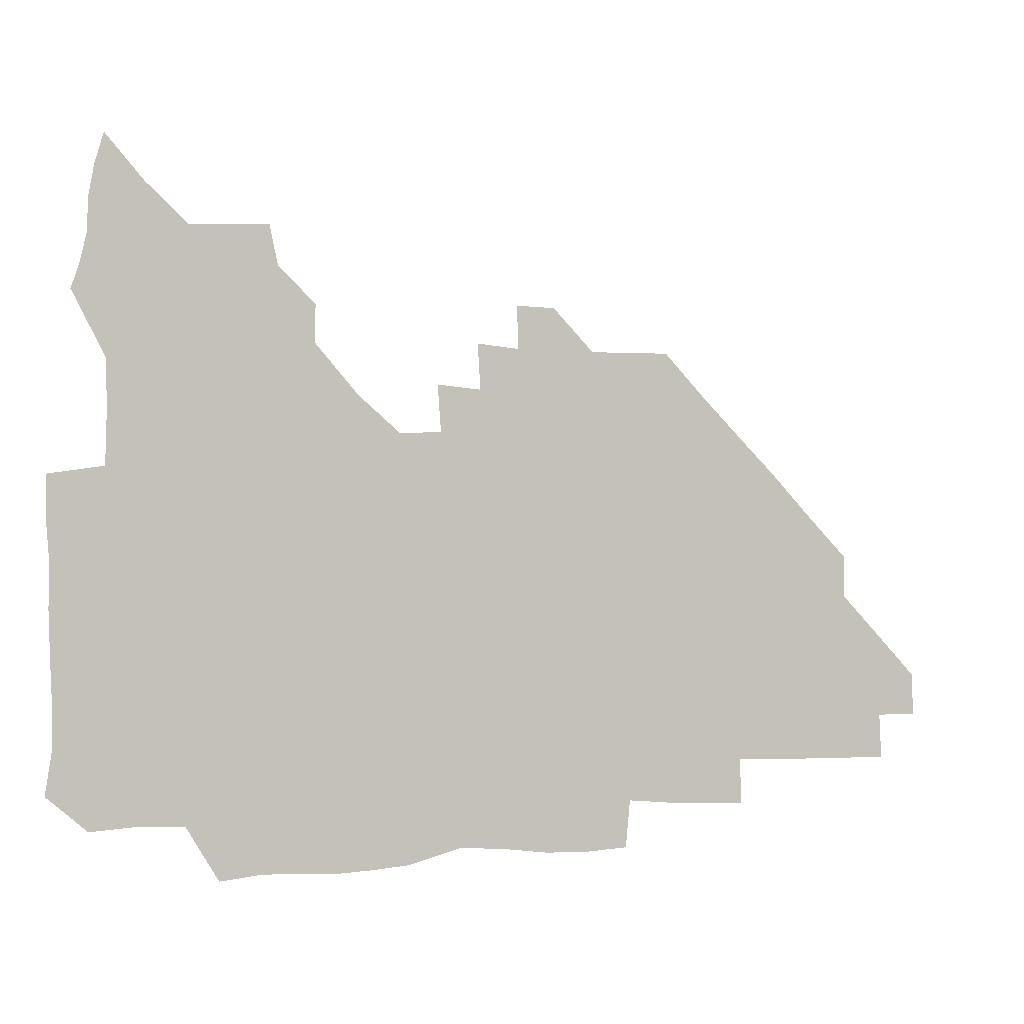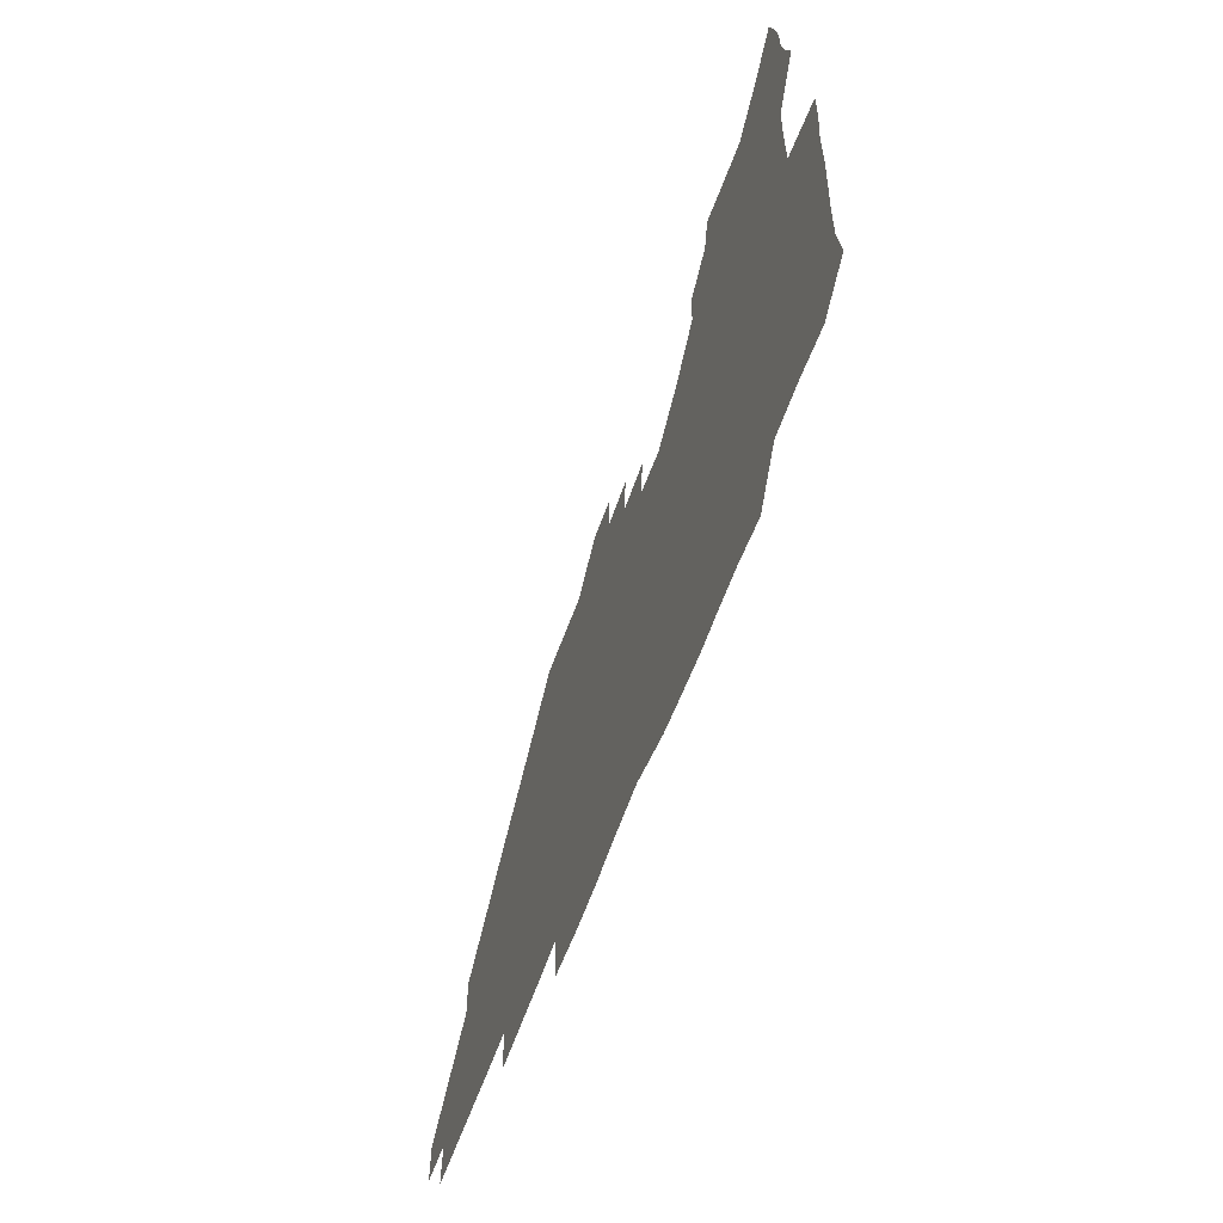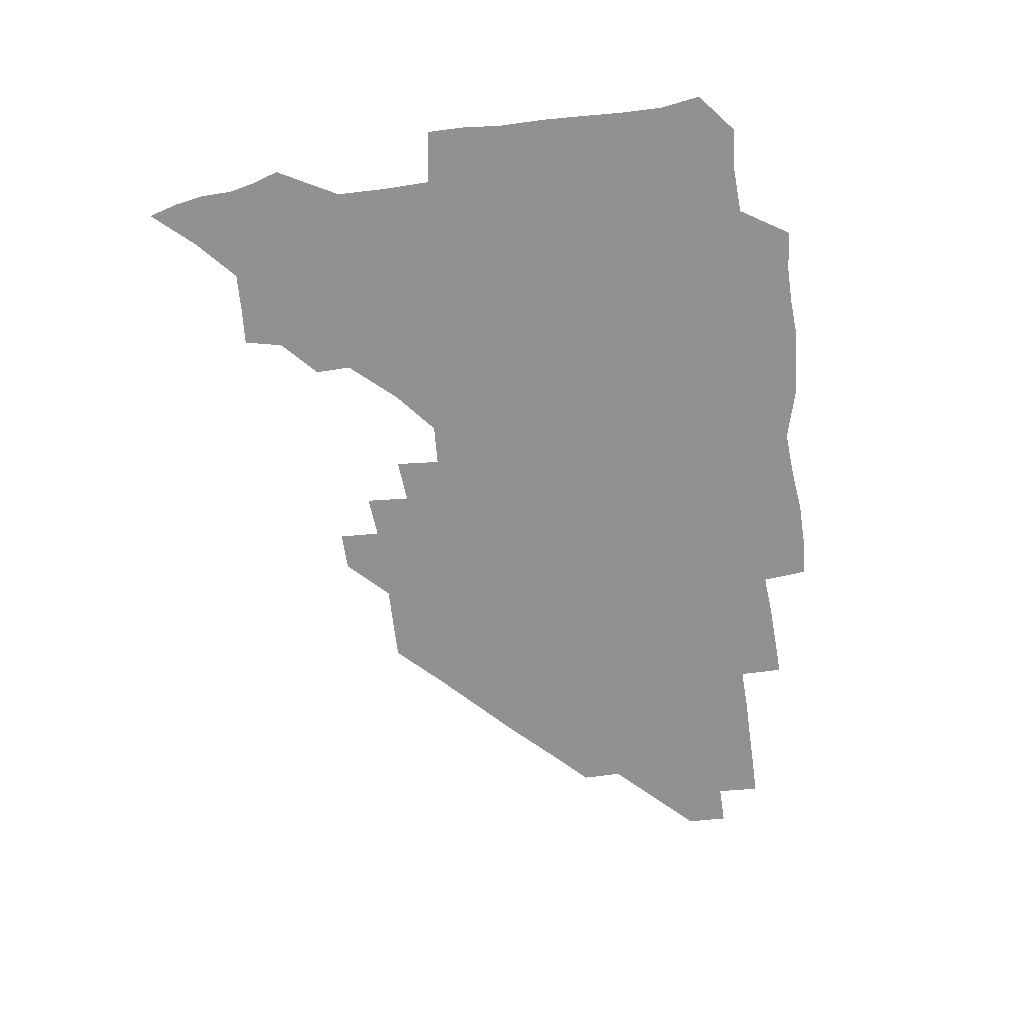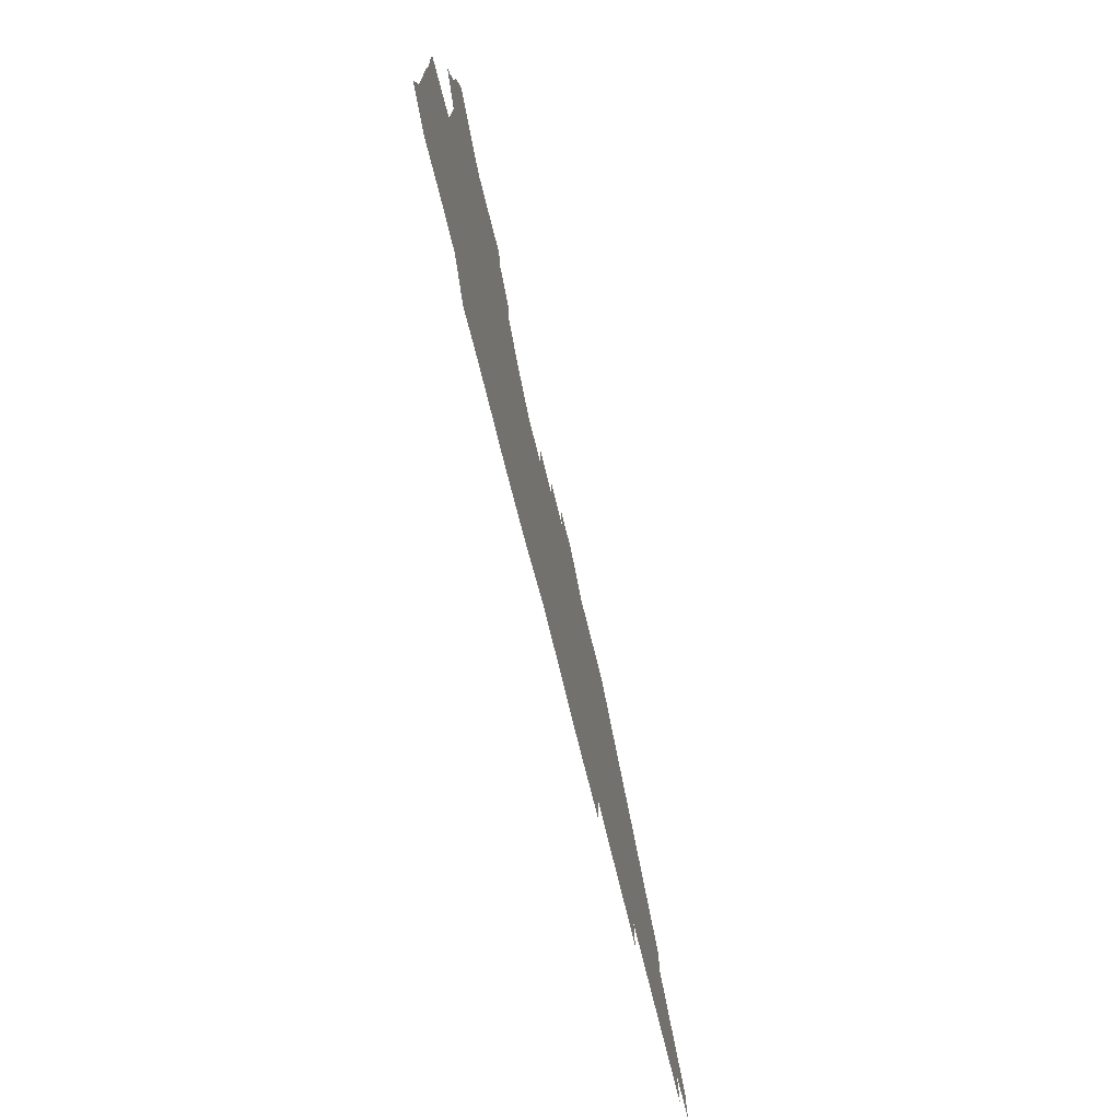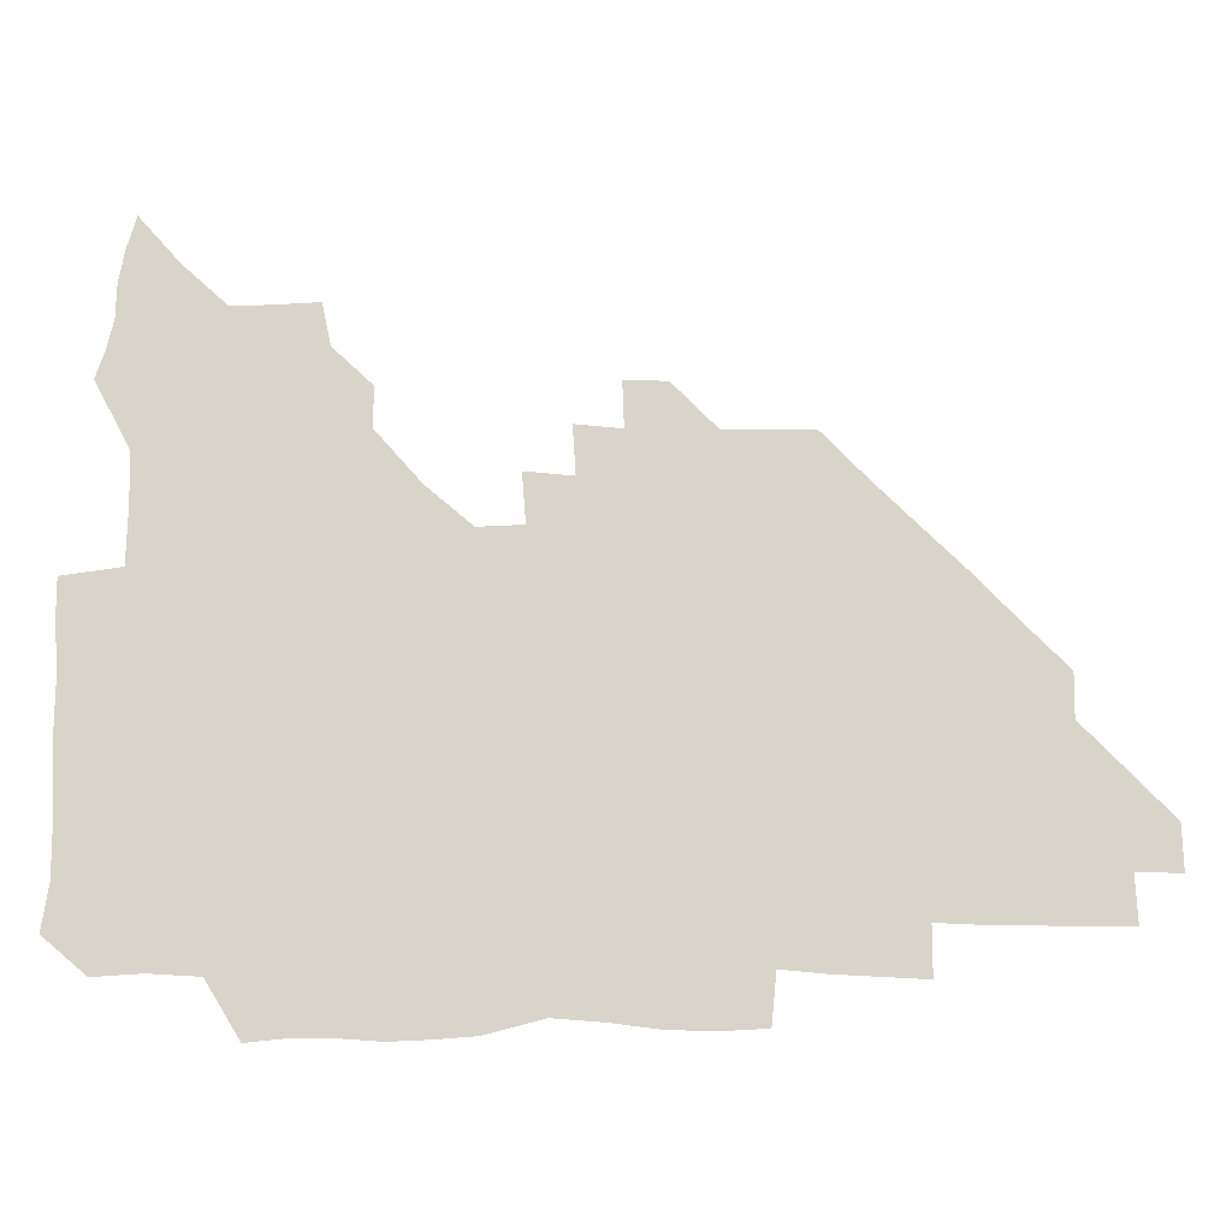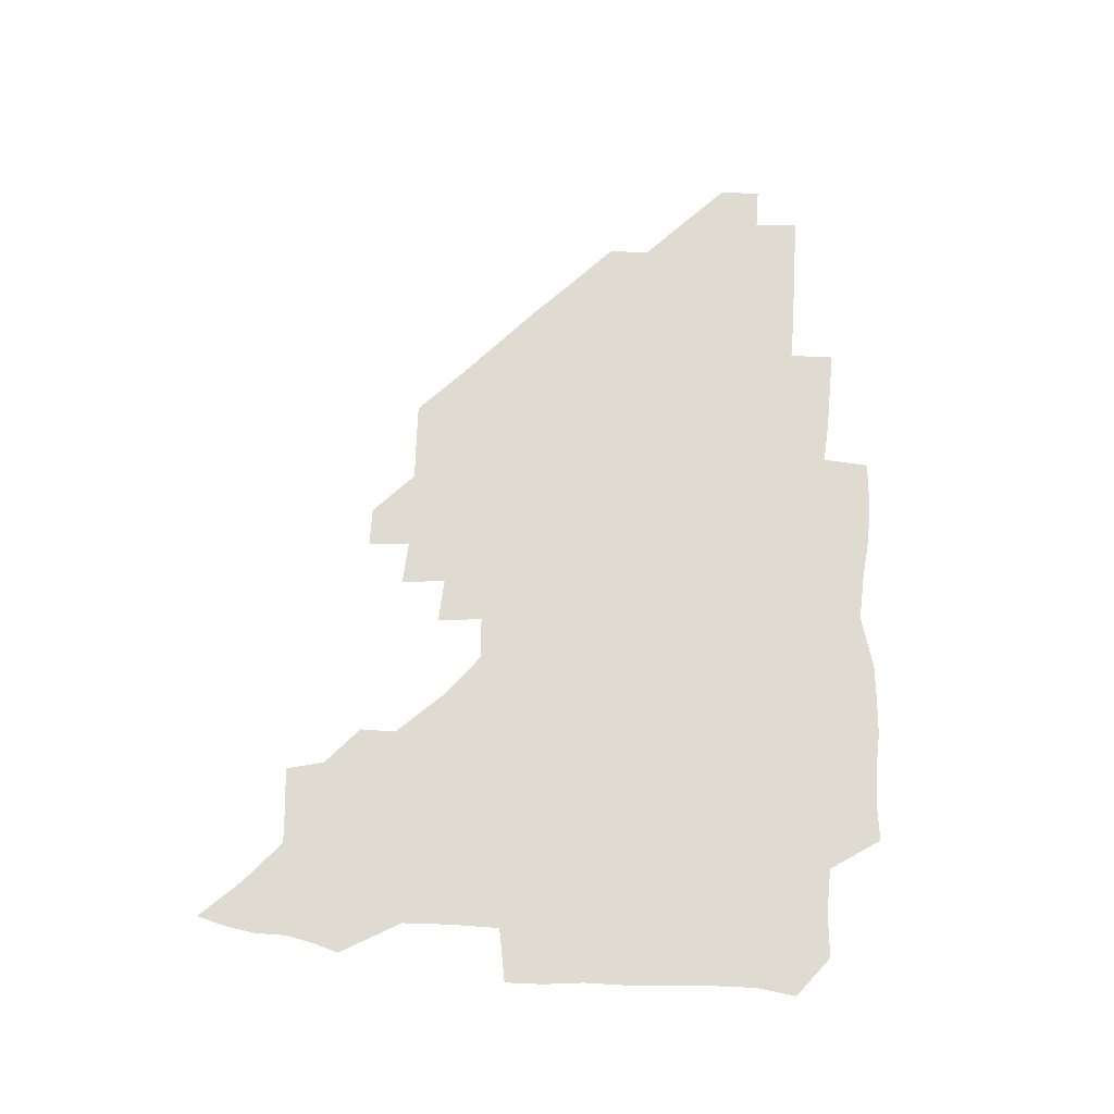
<metadata>
{"format":"obj","ext":"obj","renderer":"f3d","projection":"perspective","resolution":1024,"background":"white","views":[{"elev":-1.2,"azim":-21.8,"up":"+Y"},{"elev":-59.6,"azim":-109.6,"up":"+Y"},{"elev":-65.9,"azim":-82.5,"up":"+Z"},{"elev":-75.1,"azim":-76.0,"up":"+Y"},{"elev":-14.1,"azim":-1.2,"up":"+Y"},{"elev":70.1,"azim":-87.3,"up":"+Z"}]}
</metadata>
<code>
v 266.5 191.5 0
v 268.8 206.8 0
v 268.8 222 0
v 268.1 237.6 0
v 267.5 253.6 0
v 267.7 269.7 0
v 266.4 284.8 0
v 266.4 298.8 0
v 281.1 179.2 0
v 285 195.3 0
v 286.3 210.4 0
v 287.2 225.6 0
v 286.8 240.4 0
v 286.2 255.4 0
v 287.4 270.8 0
v 287.1 286 0
v 286.2 301.8 0
v 286.7 320 0
v 286.4 338 0
v 274.4 360.9 0
v 277.5 370.3 0
v 279.8 380.4 0
v 280.1 392 0
v 282.2 403.3 0
v 285.4 414.3 0
v 297.5 180.2 0
v 301 196.4 0
v 302.9 212.2 0
v 303.2 226.9 0
v 302.5 241.3 0
v 302.6 256.2 0
v 304.4 271.5 0
v 304.2 286.1 0
v 303.2 300.8 0
v 303.2 315.9 0
v 304.8 331 0
v 304.8 347 0
v 301.5 362.7 0
v 297.1 377.2 0
v 298.5 388.1 0
v 299.4 398.5 0
v 314.2 179.3 0
v 316.5 196.9 0
v 317.2 212.1 0
v 317.3 226.8 0
v 317.3 241.5 0
v 317.5 256.3 0
v 319.1 271.5 0
v 319.3 286.1 0
v 318.7 300.6 0
v 319.3 315 0
v 319.4 329.4 0
v 318.7 344.7 0
v 319 358.6 0
v 317.5 372.4 0
v 314.5 384.8 0
v 325.9 160.4 0
v 330.3 181.8 0
v 331.5 197.3 0
v 331.7 212 0
v 331.2 226.3 0
v 331.7 241.3 0
v 332 256 0
v 334.2 271.6 0
v 334.5 286 0
v 334.1 300.4 0
v 333.7 314.8 0
v 333.4 329.3 0
v 332.5 344.4 0
v 333.4 357.8 0
v 332.7 371.4 0
v 328.6 385.4 0
v 340.5 161.9 0
v 344.6 181.3 0
v 346.4 197.5 0
v 346.3 211.9 0
v 346.6 226.7 0
v 346.3 241.1 0
v 347.6 256.3 0
v 349.2 271.5 0
v 349.9 285.9 0
v 349.3 300.2 0
v 347.7 315.1 0
v 346.9 329.8 0
v 346.4 344.6 0
v 346.5 358.4 0
v 346.1 372.1 0
v 343 386.4 0
v 354.2 161.7 0
v 359.5 181.9 0
v 361.2 197.8 0
v 361.9 212.5 0
v 361.7 226.9 0
v 362.5 241.9 0
v 362.9 256.6 0
v 364 271.5 0
v 364.2 285.7 0
v 364.2 299.7 0
v 363 314.1 0
v 361.2 329.3 0
v 359.4 345.9 0
v 359.7 359.3 0
v 367.1 160.8 0
v 374.1 182.8 0
v 376.5 198.4 0
v 377.6 213.2 0
v 377.3 227.3 0
v 378.7 242.6 0
v 378.9 257.2 0
v 378.9 271.5 0
v 378.6 285.7 0
v 378.3 299.7 0
v 377 314 0
v 375.3 328 0
v 380.4 161.4 0
v 388.6 183.2 0
v 392.4 199.5 0
v 392.9 213.5 0
v 393.2 228 0
v 393.4 242.6 0
v 393.1 256.9 0
v 392.9 271.4 0
v 392.9 285.8 0
v 392.2 300.3 0
v 390.9 314.8 0
v 394.3 162.5 0
v 404.5 184.2 0
v 407.4 199.5 0
v 407.7 213.5 0
v 408 227.9 0
v 407.5 242.1 0
v 407.6 256.7 0
v 407.3 271.2 0
v 407.8 285.7 0
v 406.9 300.7 0
v 406.2 315.6 0
v 404.9 332.5 0
v 413.8 167.7 0
v 420.3 184.5 0
v 421.7 198.7 0
v 422.2 213 0
v 422.7 227.7 0
v 422.2 241.9 0
v 422.4 256.7 0
v 422.2 271.4 0
v 422 286.2 0
v 421.7 300.9 0
v 421.2 316.1 0
v 421.2 331.1 0
v 420.2 347.6 0
v 431 166.4 0
v 435.4 183.6 0
v 436.4 198.1 0
v 436.9 212.6 0
v 437.1 227.2 0
v 437.1 241.9 0
v 437.1 256.6 0
v 436.9 271.3 0
v 436.8 286.1 0
v 437 300.7 0
v 436.6 315.7 0
v 436.1 331.1 0
v 435.9 346.2 0
v 435.3 361.8 0
v 447.1 164.4 0
v 450.3 182.7 0
v 451.2 197.5 0
v 452 212.6 0
v 451.9 227 0
v 451.7 241.6 0
v 451.7 256.4 0
v 451.8 271.2 0
v 451.5 286.1 0
v 451.6 300.8 0
v 451.4 315.8 0
v 451.1 330.8 0
v 450.7 345.8 0
v 449.8 361.5 0
v 463 164 0
v 465.2 181.9 0
v 466.2 197.3 0
v 466.6 212.2 0
v 466.8 226.8 0
v 466.7 241.5 0
v 466.6 256.3 0
v 466.9 271.1 0
v 466.8 285.9 0
v 466.5 300.9 0
v 466.3 315.8 0
v 466 330.5 0
v 465.1 346 0
v 478.3 164.9 0
v 480 181.9 0
v 481 197 0
v 481.3 211.7 0
v 481.6 226.7 0
v 481.7 241.5 0
v 481.5 256.3 0
v 481.5 271.1 0
v 481.6 285.8 0
v 481.3 301.4 0
v 481.1 316 0
v 480.8 330.8 0
v 480.1 346.3 0
v 495.2 180.5 0
v 495.9 196.8 0
v 496.1 211.4 0
v 496.5 226.7 0
v 496.7 241.6 0
v 496.5 256.3 0
v 496.5 271.1 0
v 496.4 285.9 0
v 496 301.4 0
v 495.9 316 0
v 495.6 330.8 0
v 494.9 346.5 0
v 510.5 179.8 0
v 510.7 196.3 0
v 511.1 211.6 0
v 511.3 226.7 0
v 511.4 241.6 0
v 511.4 256.3 0
v 511.5 271 0
v 511.2 285.9 0
v 510.9 301.1 0
v 510.6 316 0
v 510.1 330.8 0
v 525.5 179 0
v 525.5 195.6 0
v 526 211.1 0
v 526.1 226.5 0
v 526.1 241.5 0
v 526.1 256.3 0
v 526.1 271.1 0
v 525.9 286 0
v 525.7 300.9 0
v 525.2 316.1 0
v 541 194.9 0
v 540.9 211.1 0
v 540.8 226.6 0
v 540.9 241.4 0
v 541 256.2 0
v 540.7 271.1 0
v 540.5 286 0
v 540.3 301.5 0
v 556.4 194.8 0
v 555.7 211.3 0
v 555.6 226.5 0
v 555.8 241.3 0
v 555.5 256.3 0
v 555.4 271.2 0
v 555.1 286.2 0
v 571.6 194.6 0
v 570.8 210.8 0
v 570.4 226.3 0
v 570.4 241.3 0
v 570 256.3 0
v 570.2 271.2 0
v 586.2 194.5 0
v 585.4 210.7 0
v 585.4 225.9 0
v 584.6 241.4 0
v 600.5 210.4 0
v 600 225.7 0
f 9 10 1
f 1 10 2
f 10 11 2
f 2 11 3
f 11 12 3
f 3 12 4
f 12 13 4
f 4 13 5
f 13 14 5
f 5 14 6
f 14 15 6
f 6 15 7
f 15 16 7
f 7 16 8
f 16 17 8
f 9 26 10
f 26 27 10
f 10 27 11
f 27 28 11
f 11 28 12
f 28 29 12
f 12 29 13
f 29 30 13
f 13 30 14
f 30 31 14
f 14 31 15
f 31 32 15
f 15 32 16
f 32 33 16
f 16 33 17
f 33 34 17
f 17 34 18
f 34 35 18
f 18 35 19
f 35 36 19
f 19 36 20
f 36 37 20
f 20 37 21
f 37 38 21
f 21 38 22
f 38 39 22
f 22 39 23
f 39 40 23
f 23 40 24
f 40 41 24
f 24 41 25
f 26 42 27
f 42 43 27
f 27 43 28
f 43 44 28
f 28 44 29
f 44 45 29
f 29 45 30
f 45 46 30
f 30 46 31
f 46 47 31
f 31 47 32
f 47 48 32
f 32 48 33
f 48 49 33
f 33 49 34
f 49 50 34
f 34 50 35
f 50 51 35
f 35 51 36
f 51 52 36
f 36 52 37
f 52 53 37
f 37 53 38
f 53 54 38
f 38 54 39
f 54 55 39
f 39 55 40
f 55 56 40
f 40 56 41
f 57 58 42
f 42 58 43
f 58 59 43
f 43 59 44
f 59 60 44
f 44 60 45
f 60 61 45
f 45 61 46
f 61 62 46
f 46 62 47
f 62 63 47
f 47 63 48
f 63 64 48
f 48 64 49
f 64 65 49
f 49 65 50
f 65 66 50
f 50 66 51
f 66 67 51
f 51 67 52
f 67 68 52
f 52 68 53
f 68 69 53
f 53 69 54
f 69 70 54
f 54 70 55
f 70 71 55
f 55 71 56
f 71 72 56
f 57 73 58
f 73 74 58
f 58 74 59
f 74 75 59
f 59 75 60
f 75 76 60
f 60 76 61
f 76 77 61
f 61 77 62
f 77 78 62
f 62 78 63
f 78 79 63
f 63 79 64
f 79 80 64
f 64 80 65
f 80 81 65
f 65 81 66
f 81 82 66
f 66 82 67
f 82 83 67
f 67 83 68
f 83 84 68
f 68 84 69
f 84 85 69
f 69 85 70
f 85 86 70
f 70 86 71
f 86 87 71
f 71 87 72
f 87 88 72
f 73 89 74
f 89 90 74
f 74 90 75
f 90 91 75
f 75 91 76
f 91 92 76
f 76 92 77
f 92 93 77
f 77 93 78
f 93 94 78
f 78 94 79
f 94 95 79
f 79 95 80
f 95 96 80
f 80 96 81
f 96 97 81
f 81 97 82
f 97 98 82
f 82 98 83
f 98 99 83
f 83 99 84
f 99 100 84
f 84 100 85
f 100 101 85
f 85 101 86
f 101 102 86
f 86 102 87
f 89 103 90
f 103 104 90
f 90 104 91
f 104 105 91
f 91 105 92
f 105 106 92
f 92 106 93
f 106 107 93
f 93 107 94
f 107 108 94
f 94 108 95
f 108 109 95
f 95 109 96
f 109 110 96
f 96 110 97
f 110 111 97
f 97 111 98
f 111 112 98
f 98 112 99
f 112 113 99
f 99 113 100
f 113 114 100
f 100 114 101
f 103 115 104
f 115 116 104
f 104 116 105
f 116 117 105
f 105 117 106
f 117 118 106
f 106 118 107
f 118 119 107
f 107 119 108
f 119 120 108
f 108 120 109
f 120 121 109
f 109 121 110
f 121 122 110
f 110 122 111
f 122 123 111
f 111 123 112
f 123 124 112
f 112 124 113
f 124 125 113
f 113 125 114
f 115 126 116
f 126 127 116
f 116 127 117
f 127 128 117
f 117 128 118
f 128 129 118
f 118 129 119
f 129 130 119
f 119 130 120
f 130 131 120
f 120 131 121
f 131 132 121
f 121 132 122
f 132 133 122
f 122 133 123
f 133 134 123
f 123 134 124
f 134 135 124
f 124 135 125
f 135 136 125
f 126 138 127
f 138 139 127
f 127 139 128
f 139 140 128
f 128 140 129
f 140 141 129
f 129 141 130
f 141 142 130
f 130 142 131
f 142 143 131
f 131 143 132
f 143 144 132
f 132 144 133
f 144 145 133
f 133 145 134
f 145 146 134
f 134 146 135
f 146 147 135
f 135 147 136
f 147 148 136
f 136 148 137
f 148 149 137
f 138 151 139
f 151 152 139
f 139 152 140
f 152 153 140
f 140 153 141
f 153 154 141
f 141 154 142
f 154 155 142
f 142 155 143
f 155 156 143
f 143 156 144
f 156 157 144
f 144 157 145
f 157 158 145
f 145 158 146
f 158 159 146
f 146 159 147
f 159 160 147
f 147 160 148
f 160 161 148
f 148 161 149
f 161 162 149
f 149 162 150
f 162 163 150
f 151 165 152
f 165 166 152
f 152 166 153
f 166 167 153
f 153 167 154
f 167 168 154
f 154 168 155
f 168 169 155
f 155 169 156
f 169 170 156
f 156 170 157
f 170 171 157
f 157 171 158
f 171 172 158
f 158 172 159
f 172 173 159
f 159 173 160
f 173 174 160
f 160 174 161
f 174 175 161
f 161 175 162
f 175 176 162
f 162 176 163
f 176 177 163
f 163 177 164
f 177 178 164
f 165 179 166
f 179 180 166
f 166 180 167
f 180 181 167
f 167 181 168
f 181 182 168
f 168 182 169
f 182 183 169
f 169 183 170
f 183 184 170
f 170 184 171
f 184 185 171
f 171 185 172
f 185 186 172
f 172 186 173
f 186 187 173
f 173 187 174
f 187 188 174
f 174 188 175
f 188 189 175
f 175 189 176
f 189 190 176
f 176 190 177
f 190 191 177
f 177 191 178
f 179 192 180
f 192 193 180
f 180 193 181
f 193 194 181
f 181 194 182
f 194 195 182
f 182 195 183
f 195 196 183
f 183 196 184
f 196 197 184
f 184 197 185
f 197 198 185
f 185 198 186
f 198 199 186
f 186 199 187
f 199 200 187
f 187 200 188
f 200 201 188
f 188 201 189
f 201 202 189
f 189 202 190
f 202 203 190
f 190 203 191
f 203 204 191
f 193 205 194
f 205 206 194
f 194 206 195
f 206 207 195
f 195 207 196
f 207 208 196
f 196 208 197
f 208 209 197
f 197 209 198
f 209 210 198
f 198 210 199
f 210 211 199
f 199 211 200
f 211 212 200
f 200 212 201
f 212 213 201
f 201 213 202
f 213 214 202
f 202 214 203
f 214 215 203
f 203 215 204
f 215 216 204
f 205 217 206
f 217 218 206
f 206 218 207
f 218 219 207
f 207 219 208
f 219 220 208
f 208 220 209
f 220 221 209
f 209 221 210
f 221 222 210
f 210 222 211
f 222 223 211
f 211 223 212
f 223 224 212
f 212 224 213
f 224 225 213
f 213 225 214
f 225 226 214
f 214 226 215
f 226 227 215
f 215 227 216
f 217 228 218
f 228 229 218
f 218 229 219
f 229 230 219
f 219 230 220
f 230 231 220
f 220 231 221
f 231 232 221
f 221 232 222
f 232 233 222
f 222 233 223
f 233 234 223
f 223 234 224
f 234 235 224
f 224 235 225
f 235 236 225
f 225 236 226
f 236 237 226
f 226 237 227
f 229 238 230
f 238 239 230
f 230 239 231
f 239 240 231
f 231 240 232
f 240 241 232
f 232 241 233
f 241 242 233
f 233 242 234
f 242 243 234
f 234 243 235
f 243 244 235
f 235 244 236
f 244 245 236
f 236 245 237
f 238 246 239
f 246 247 239
f 239 247 240
f 247 248 240
f 240 248 241
f 248 249 241
f 241 249 242
f 249 250 242
f 242 250 243
f 250 251 243
f 243 251 244
f 251 252 244
f 244 252 245
f 246 253 247
f 253 254 247
f 247 254 248
f 254 255 248
f 248 255 249
f 255 256 249
f 249 256 250
f 256 257 250
f 250 257 251
f 257 258 251
f 251 258 252
f 253 259 254
f 259 260 254
f 254 260 255
f 260 261 255
f 255 261 256
f 261 262 256
f 256 262 257
f 260 263 261
f 263 264 261
f 261 264 262

</code>
